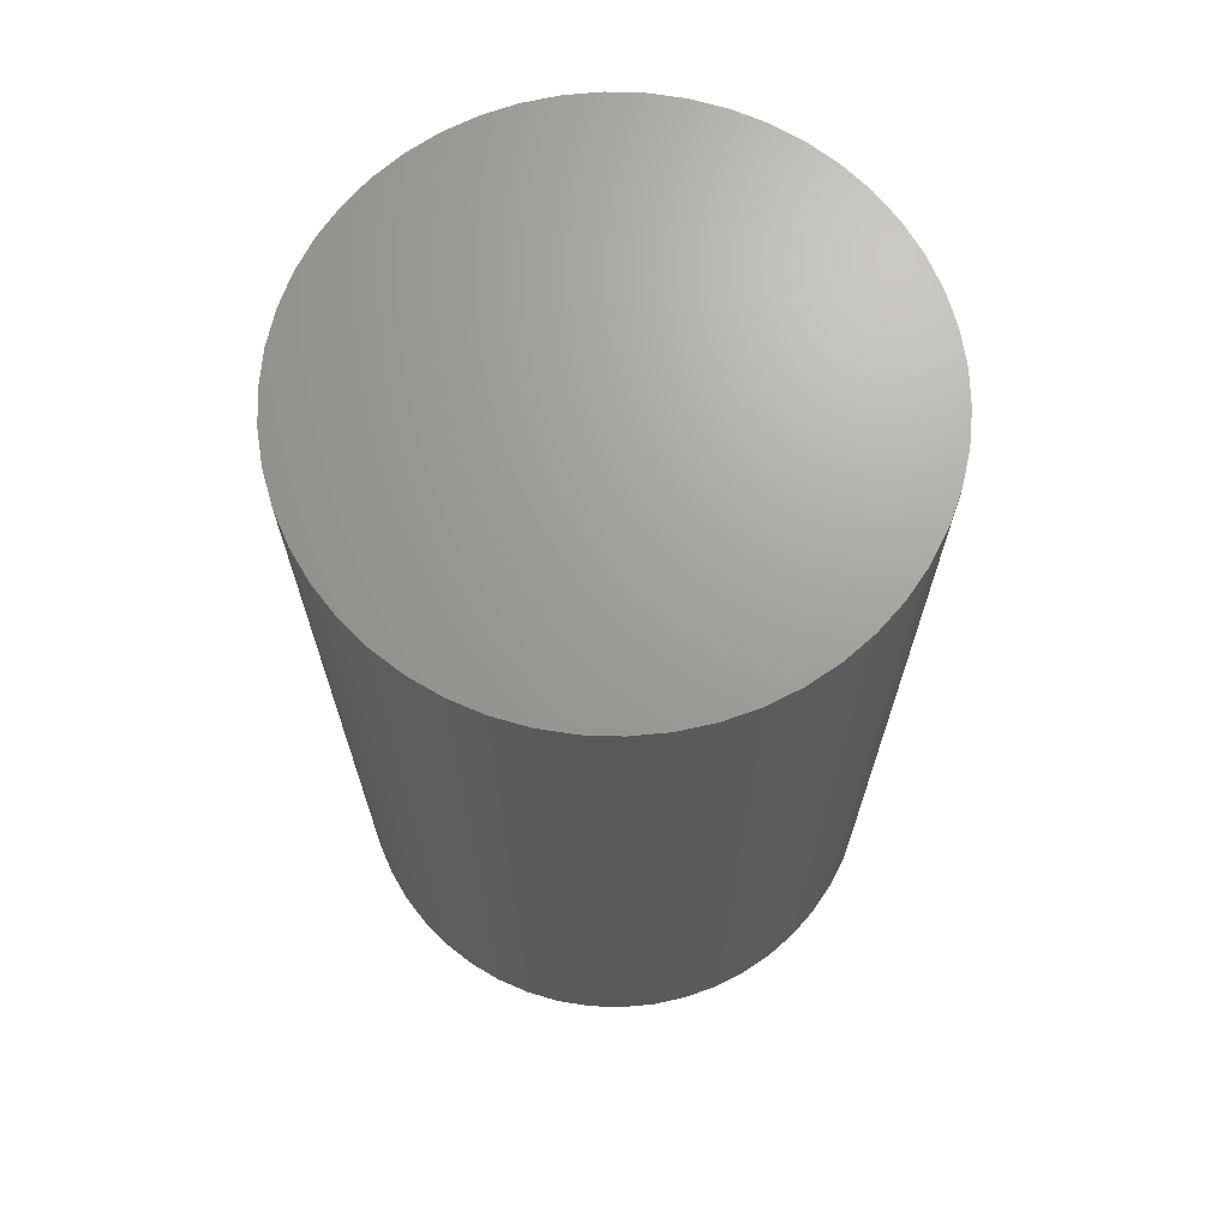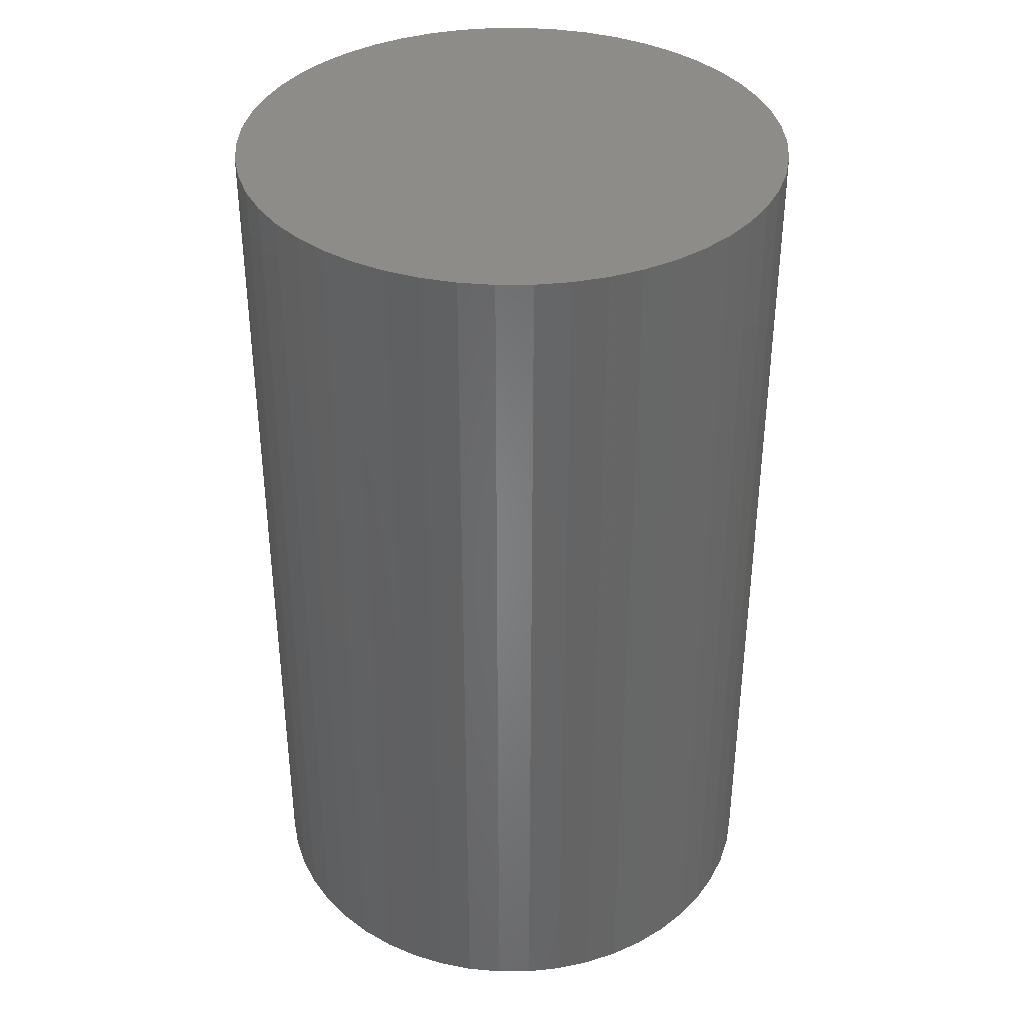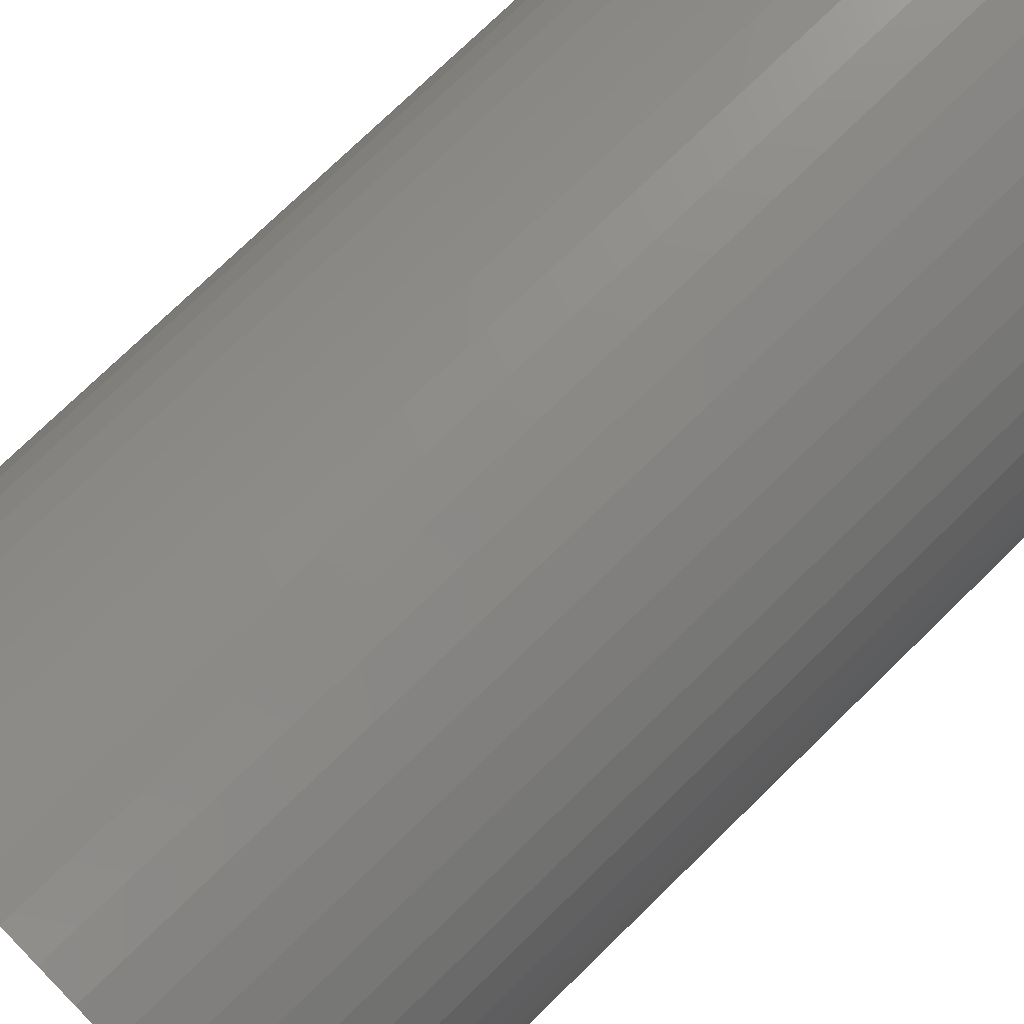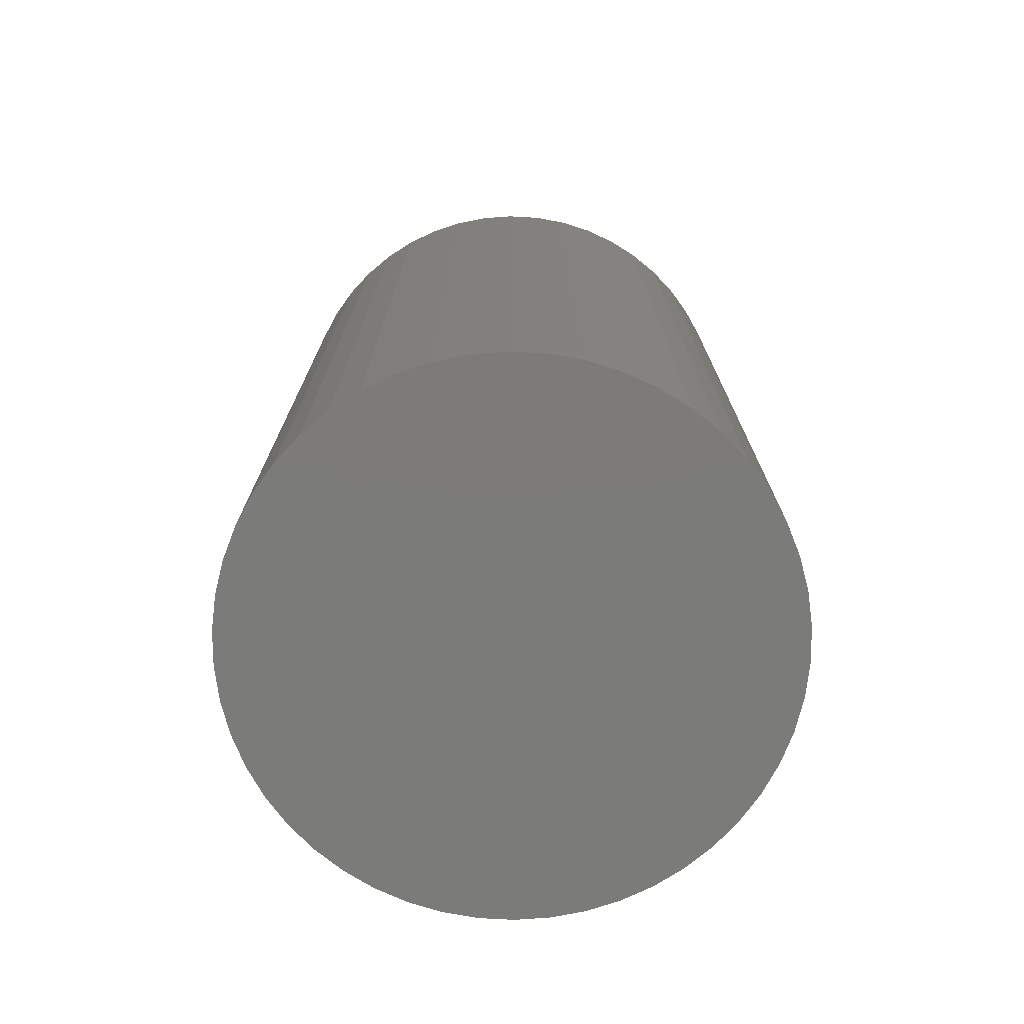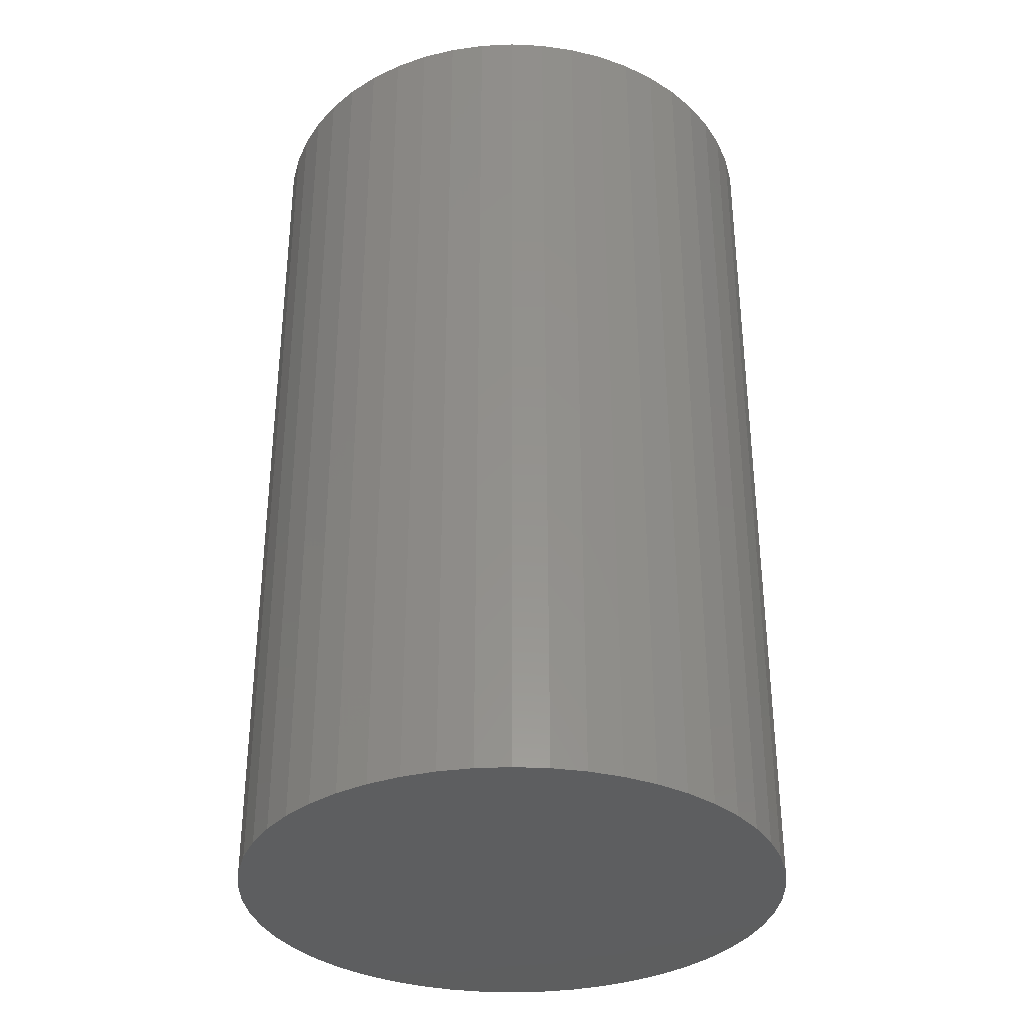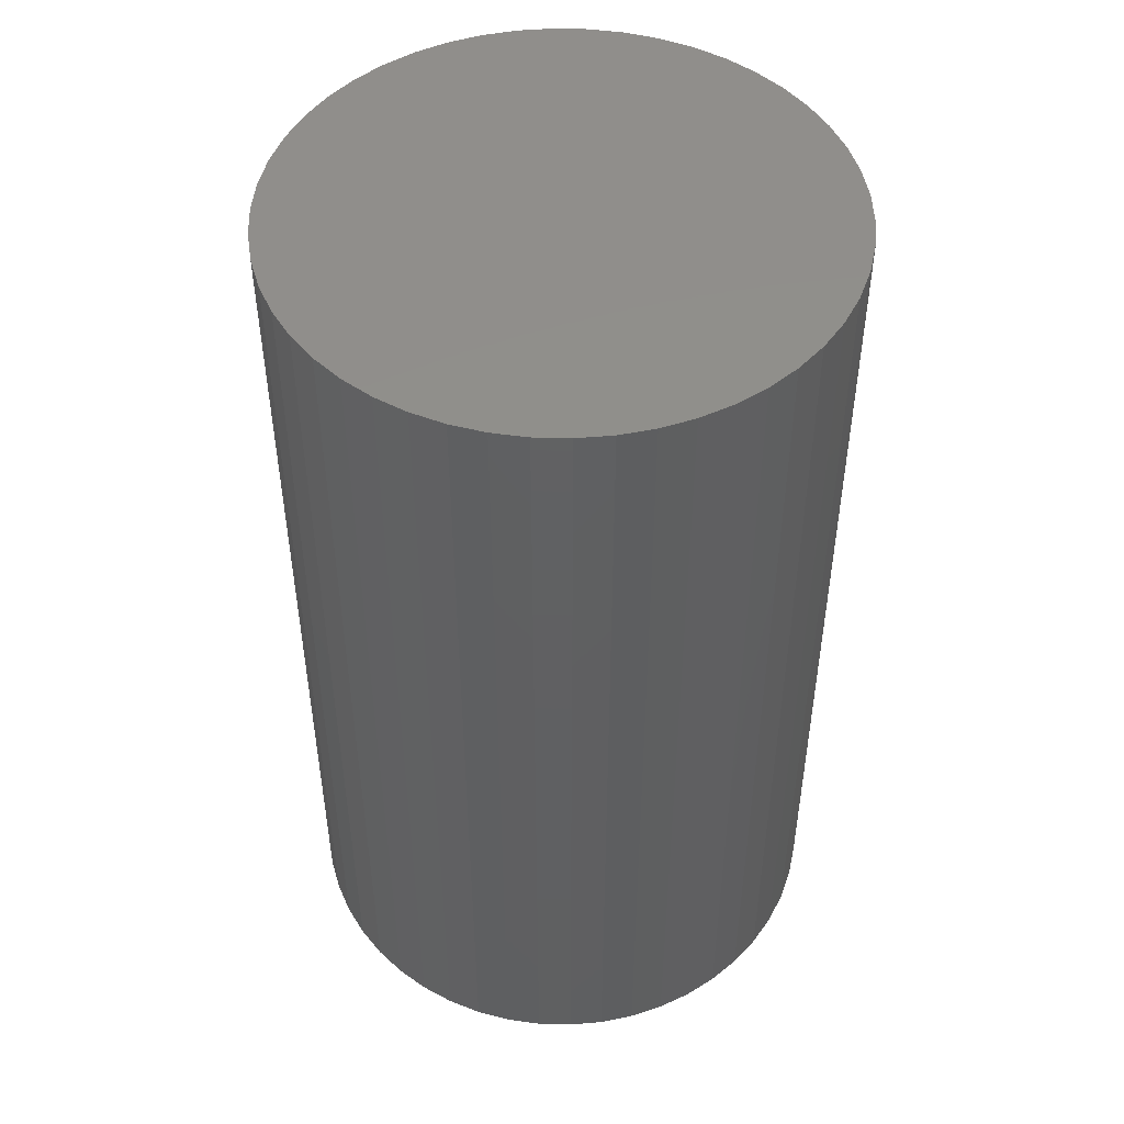
<metadata>
{"format":"stl","ext":"stl","renderer":"f3d","projection":"perspective","resolution":1024,"background":"white","views":[{"elev":68.8,"azim":-156.6,"up":"+Z"},{"elev":37.2,"azim":-94.1,"up":"+Z"},{"elev":75.9,"azim":45.8,"up":"+Y"},{"elev":-74.5,"azim":76.0,"up":"+Z"},{"elev":-34.1,"azim":126.0,"up":"+Z"},{"elev":48.7,"azim":95.3,"up":"+Z"}]}
</metadata>
<code>
# stl→obj: 100 verts, 196 faces
v 16.35 0 27.5
v 16.22 2.049 -27.5
v 16.22 2.049 27.5
v 16.35 0 -27.5
v -16.35 0 -27.5
v -16.22 2.049 27.5
v -16.22 2.049 -27.5
v -16.35 0 27.5
v 1.027 16.32 -27.5
v -1.027 16.32 27.5
v 1.027 16.32 27.5
v -1.027 16.32 -27.5
v 16.22 -2.049 27.5
v 15.84 4.066 27.5
v 15.84 -4.066 27.5
v 15.2 6.019 27.5
v 15.2 -6.019 27.5
v 14.33 7.877 27.5
v 14.33 -7.877 27.5
v 13.23 9.61 27.5
v 13.23 -9.61 27.5
v 11.92 11.19 27.5
v 11.92 -11.19 27.5
v 10.42 12.6 27.5
v 10.42 -12.6 27.5
v 8.761 13.8 27.5
v 8.761 -13.8 27.5
v 6.961 14.79 27.5
v 6.961 -14.79 27.5
v 5.052 15.55 27.5
v 5.052 -15.55 27.5
v 3.064 16.06 27.5
v 3.064 -16.06 27.5
v 1.027 -16.32 27.5
v -1.027 -16.32 27.5
v -3.064 16.06 27.5
v -3.064 -16.06 27.5
v -5.052 15.55 27.5
v -5.052 -15.55 27.5
v -6.961 14.79 27.5
v -6.961 -14.79 27.5
v -8.761 13.8 27.5
v -8.761 -13.8 27.5
v -10.42 12.6 27.5
v -10.42 -12.6 27.5
v -11.92 11.19 27.5
v -11.92 -11.19 27.5
v -13.23 9.61 27.5
v -13.23 -9.61 27.5
v -14.33 7.877 27.5
v -14.33 -7.877 27.5
v -15.2 6.019 27.5
v -15.2 -6.019 27.5
v -15.84 4.066 27.5
v -15.84 -4.066 27.5
v -16.22 -2.049 27.5
v 13.23 -9.61 -27.5
v 11.92 -11.19 -27.5
v 11.92 11.19 -27.5
v 10.42 12.6 -27.5
v 16.22 -2.049 -27.5
v 15.84 -4.066 -27.5
v 15.84 4.066 -27.5
v 15.2 -6.019 -27.5
v 15.2 6.019 -27.5
v 14.33 -7.877 -27.5
v 14.33 7.877 -27.5
v 13.23 9.61 -27.5
v 10.42 -12.6 -27.5
v 8.761 -13.8 -27.5
v 8.761 13.8 -27.5
v 6.961 -14.79 -27.5
v 6.961 14.79 -27.5
v 5.052 -15.55 -27.5
v 5.052 15.55 -27.5
v 3.064 -16.06 -27.5
v 3.064 16.06 -27.5
v 1.027 -16.32 -27.5
v -1.027 -16.32 -27.5
v -3.064 -16.06 -27.5
v -3.064 16.06 -27.5
v -5.052 -15.55 -27.5
v -5.052 15.55 -27.5
v -6.961 -14.79 -27.5
v -6.961 14.79 -27.5
v -8.761 -13.8 -27.5
v -8.761 13.8 -27.5
v -10.42 -12.6 -27.5
v -10.42 12.6 -27.5
v -11.92 -11.19 -27.5
v -11.92 11.19 -27.5
v -13.23 -9.61 -27.5
v -13.23 9.61 -27.5
v -14.33 -7.877 -27.5
v -14.33 7.877 -27.5
v -15.2 -6.019 -27.5
v -15.2 6.019 -27.5
v -15.84 -4.066 -27.5
v -15.84 4.066 -27.5
v -16.22 -2.049 -27.5
f 1 2 3
f 2 1 4
f 5 6 7
f 6 5 8
f 9 10 11
f 10 9 12
f 3 13 1
f 14 13 3
f 14 15 13
f 16 15 14
f 16 17 15
f 18 17 16
f 18 19 17
f 20 19 18
f 20 21 19
f 22 21 20
f 22 23 21
f 24 23 22
f 24 25 23
f 26 25 24
f 26 27 25
f 28 27 26
f 28 29 27
f 30 29 28
f 30 31 29
f 32 31 30
f 32 33 31
f 11 33 32
f 11 34 33
f 10 34 11
f 10 35 34
f 36 35 10
f 36 37 35
f 38 37 36
f 38 39 37
f 40 39 38
f 40 41 39
f 42 41 40
f 42 43 41
f 44 43 42
f 44 45 43
f 46 45 44
f 46 47 45
f 48 47 46
f 48 49 47
f 50 49 48
f 50 51 49
f 52 51 50
f 52 53 51
f 54 53 52
f 54 55 53
f 6 55 54
f 6 56 55
f 56 6 8
f 23 57 21
f 57 23 58
f 59 24 22
f 24 59 60
f 61 2 4
f 62 2 61
f 62 63 2
f 64 63 62
f 64 65 63
f 66 65 64
f 66 67 65
f 57 67 66
f 57 68 67
f 58 68 57
f 58 59 68
f 69 59 58
f 69 60 59
f 70 60 69
f 70 71 60
f 72 71 70
f 72 73 71
f 74 73 72
f 74 75 73
f 76 75 74
f 76 77 75
f 78 77 76
f 78 9 77
f 79 9 78
f 79 12 9
f 80 12 79
f 80 81 12
f 82 81 80
f 82 83 81
f 84 83 82
f 84 85 83
f 86 85 84
f 86 87 85
f 88 87 86
f 88 89 87
f 90 89 88
f 90 91 89
f 92 91 90
f 92 93 91
f 94 93 92
f 94 95 93
f 96 95 94
f 96 97 95
f 98 97 96
f 98 99 97
f 100 99 98
f 100 7 99
f 7 100 5
f 89 46 44
f 46 89 91
f 83 40 38
f 40 83 85
f 16 67 18
f 67 16 65
f 18 68 20
f 68 18 67
f 73 30 28
f 30 73 75
f 60 26 24
f 26 60 71
f 97 50 95
f 50 97 52
f 93 46 91
f 46 93 48
f 12 36 10
f 36 12 81
f 17 62 15
f 62 17 64
f 72 27 29
f 27 72 70
f 3 63 14
f 63 3 2
f 75 32 30
f 32 75 77
f 99 52 97
f 52 99 54
f 85 42 40
f 42 85 87
f 13 4 1
f 4 13 61
f 19 64 17
f 64 19 66
f 90 45 47
f 45 90 88
f 94 53 96
f 53 94 51
f 90 49 92
f 49 90 47
f 100 8 5
f 8 100 56
f 79 34 35
f 34 79 78
f 70 25 27
f 25 70 69
f 14 65 16
f 65 14 63
f 20 59 22
f 59 20 68
f 77 11 32
f 11 77 9
f 71 28 26
f 28 71 73
f 95 48 93
f 48 95 50
f 7 54 99
f 54 7 6
f 87 44 42
f 44 87 89
f 81 38 36
f 38 81 83
f 21 66 19
f 66 21 57
f 15 61 13
f 61 15 62
f 84 39 41
f 39 84 82
f 96 55 98
f 55 96 53
f 74 29 31
f 29 74 72
f 78 33 34
f 33 78 76
f 80 35 37
f 35 80 79
f 92 51 94
f 51 92 49
f 98 56 100
f 56 98 55
f 69 23 25
f 23 69 58
f 86 41 43
f 41 86 84
f 82 37 39
f 37 82 80
f 76 31 33
f 31 76 74
f 88 43 45
f 43 88 86

</code>
